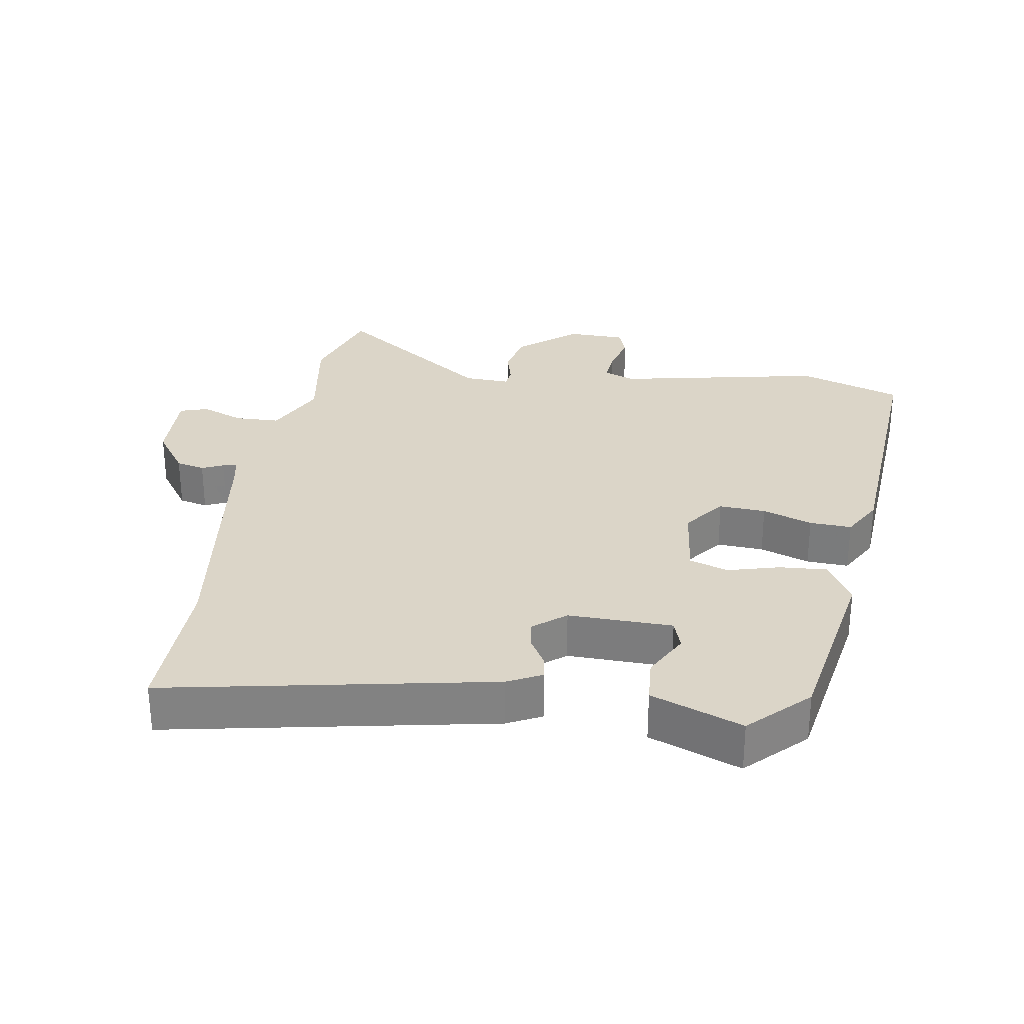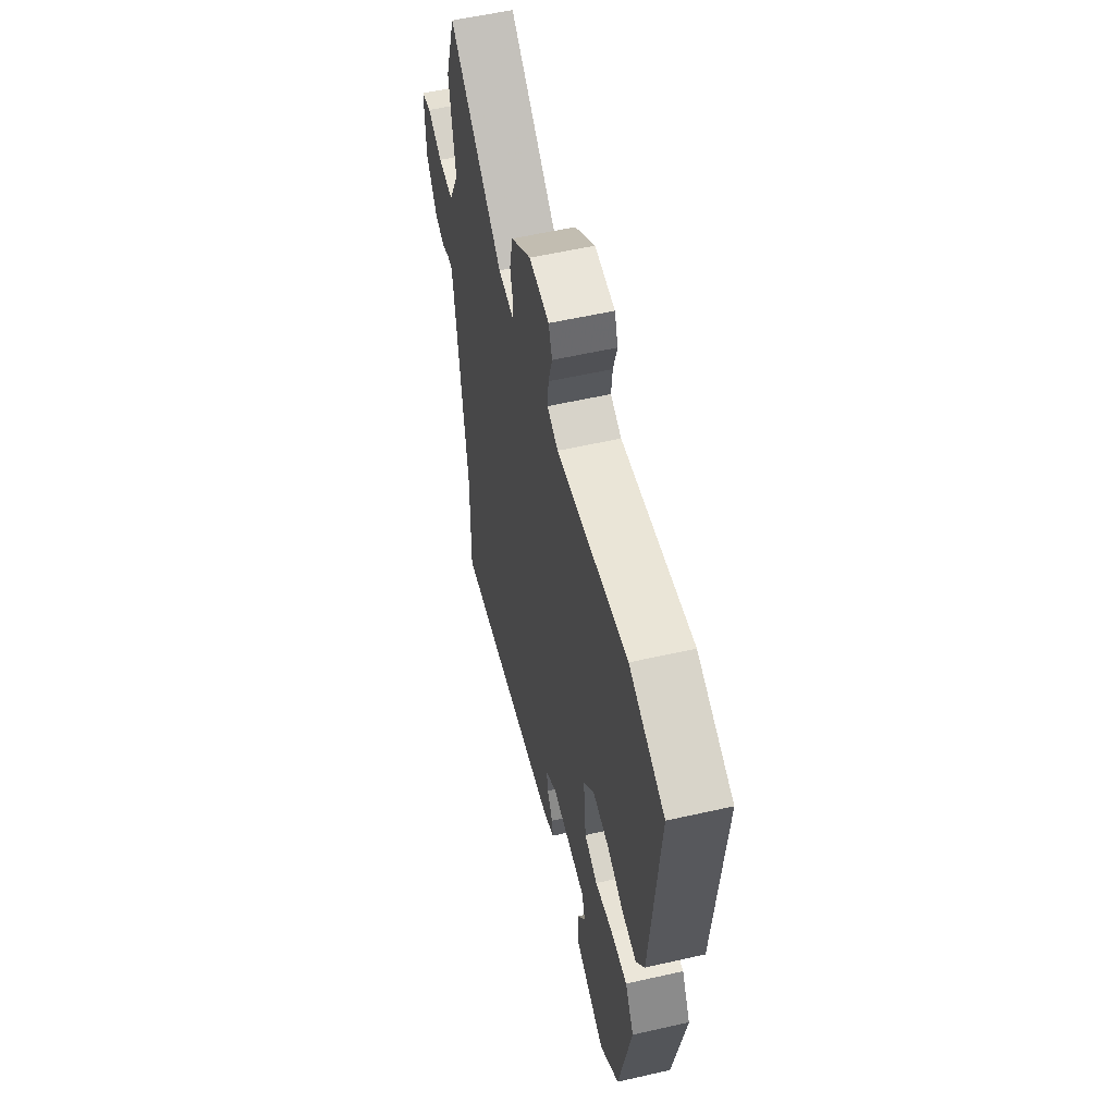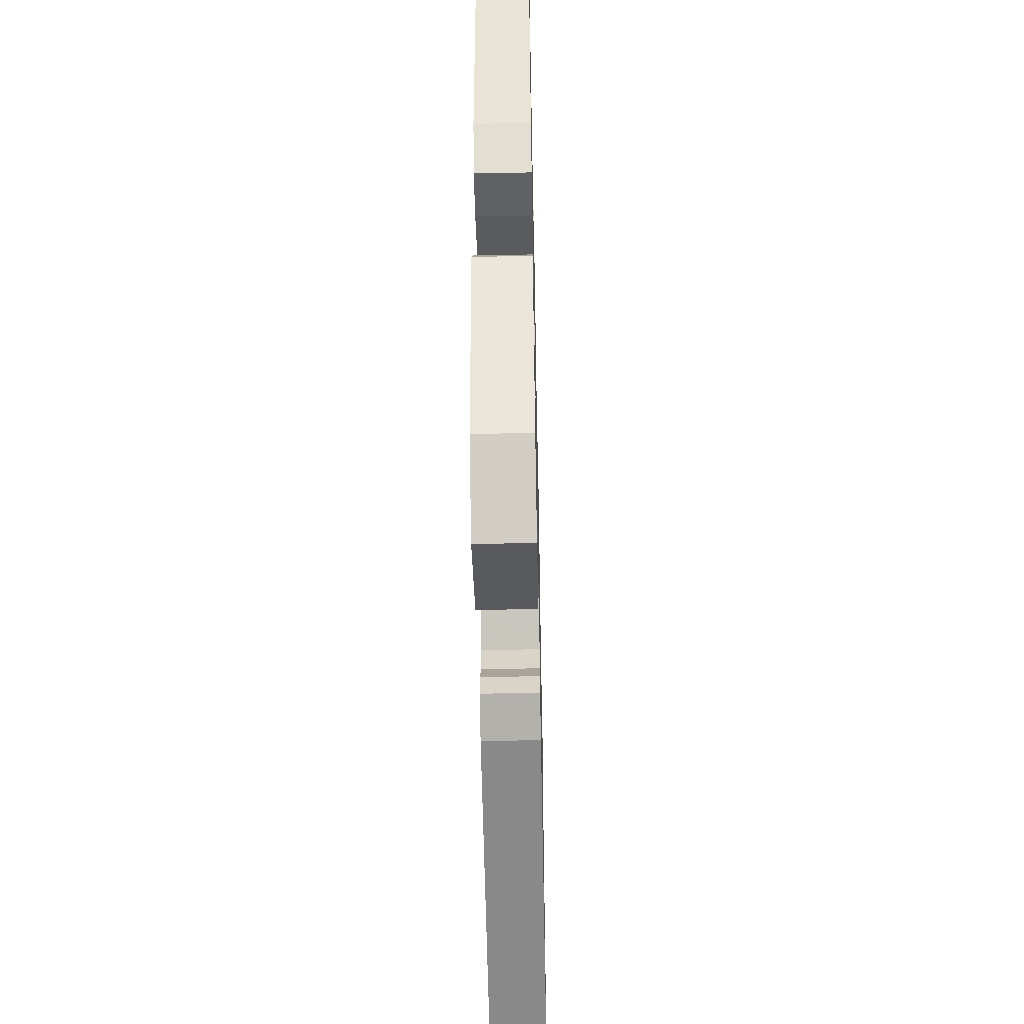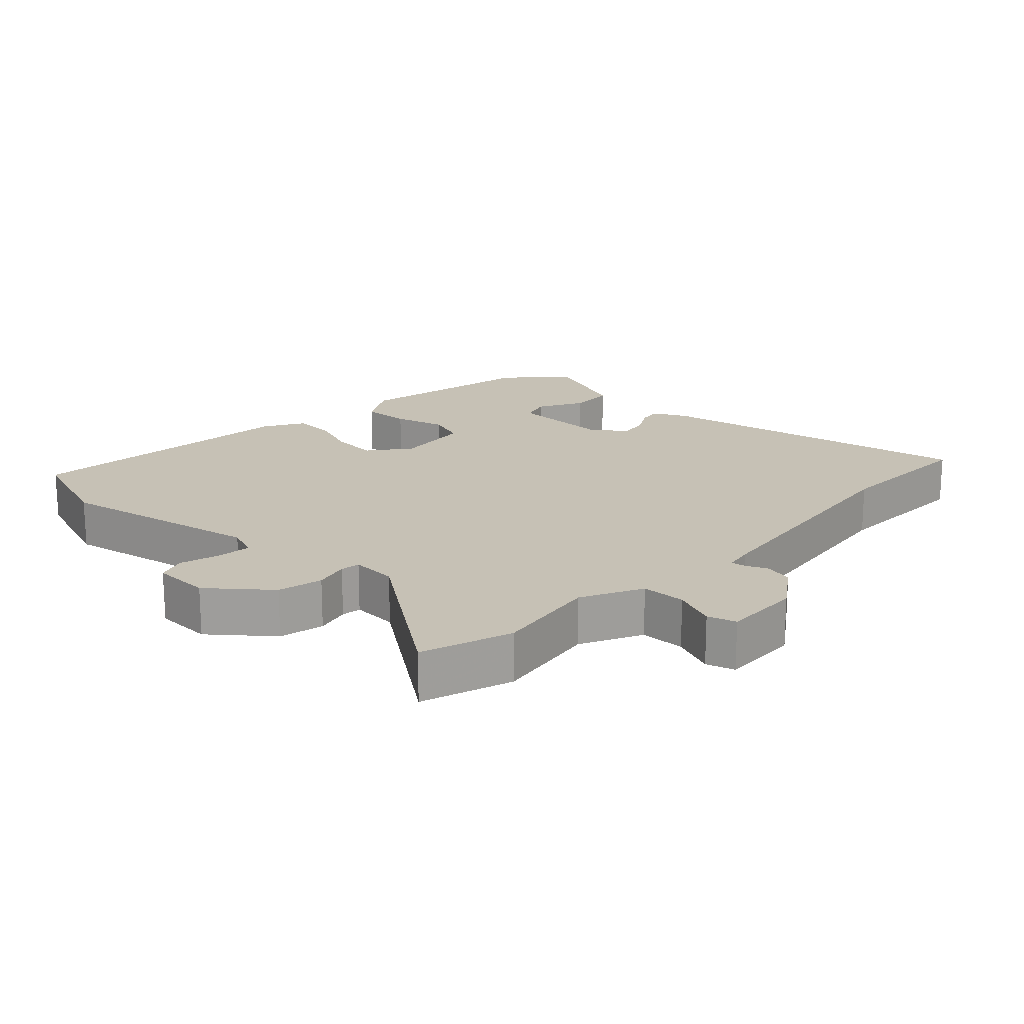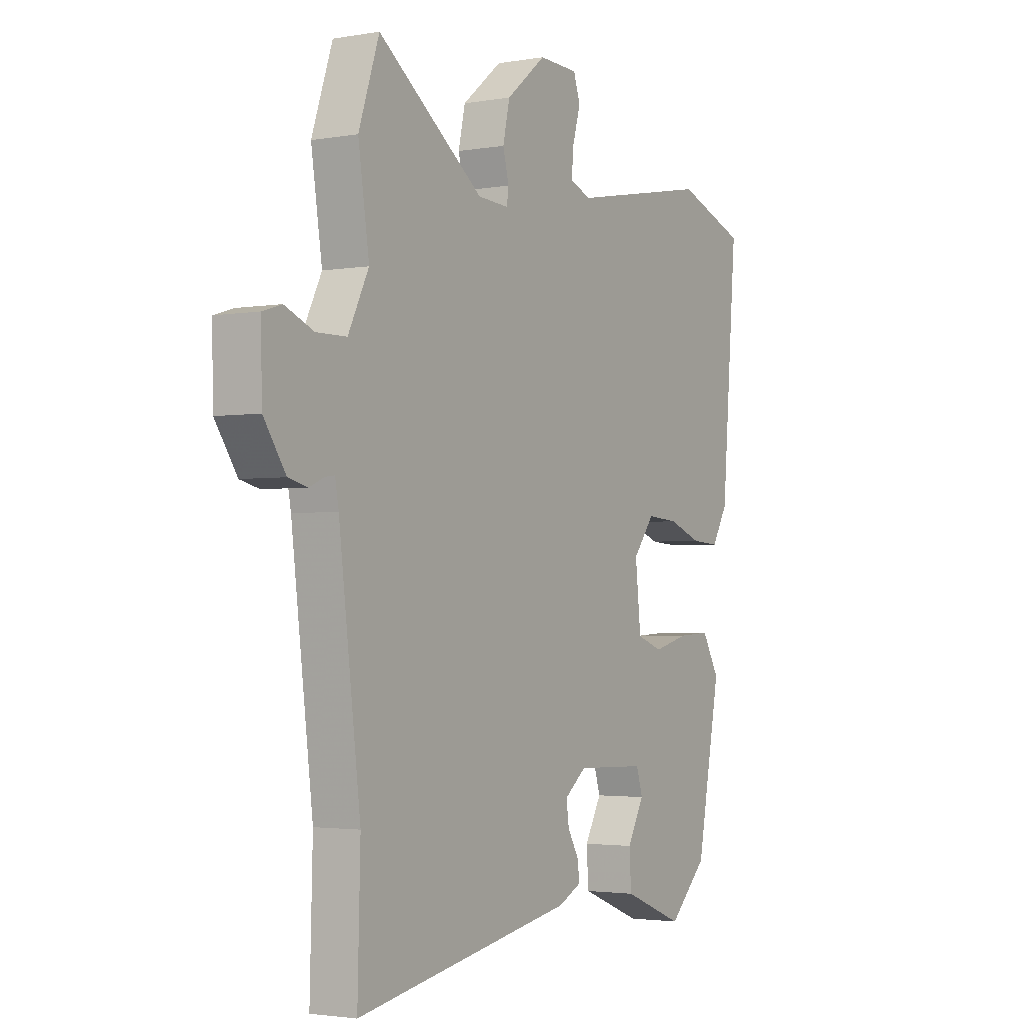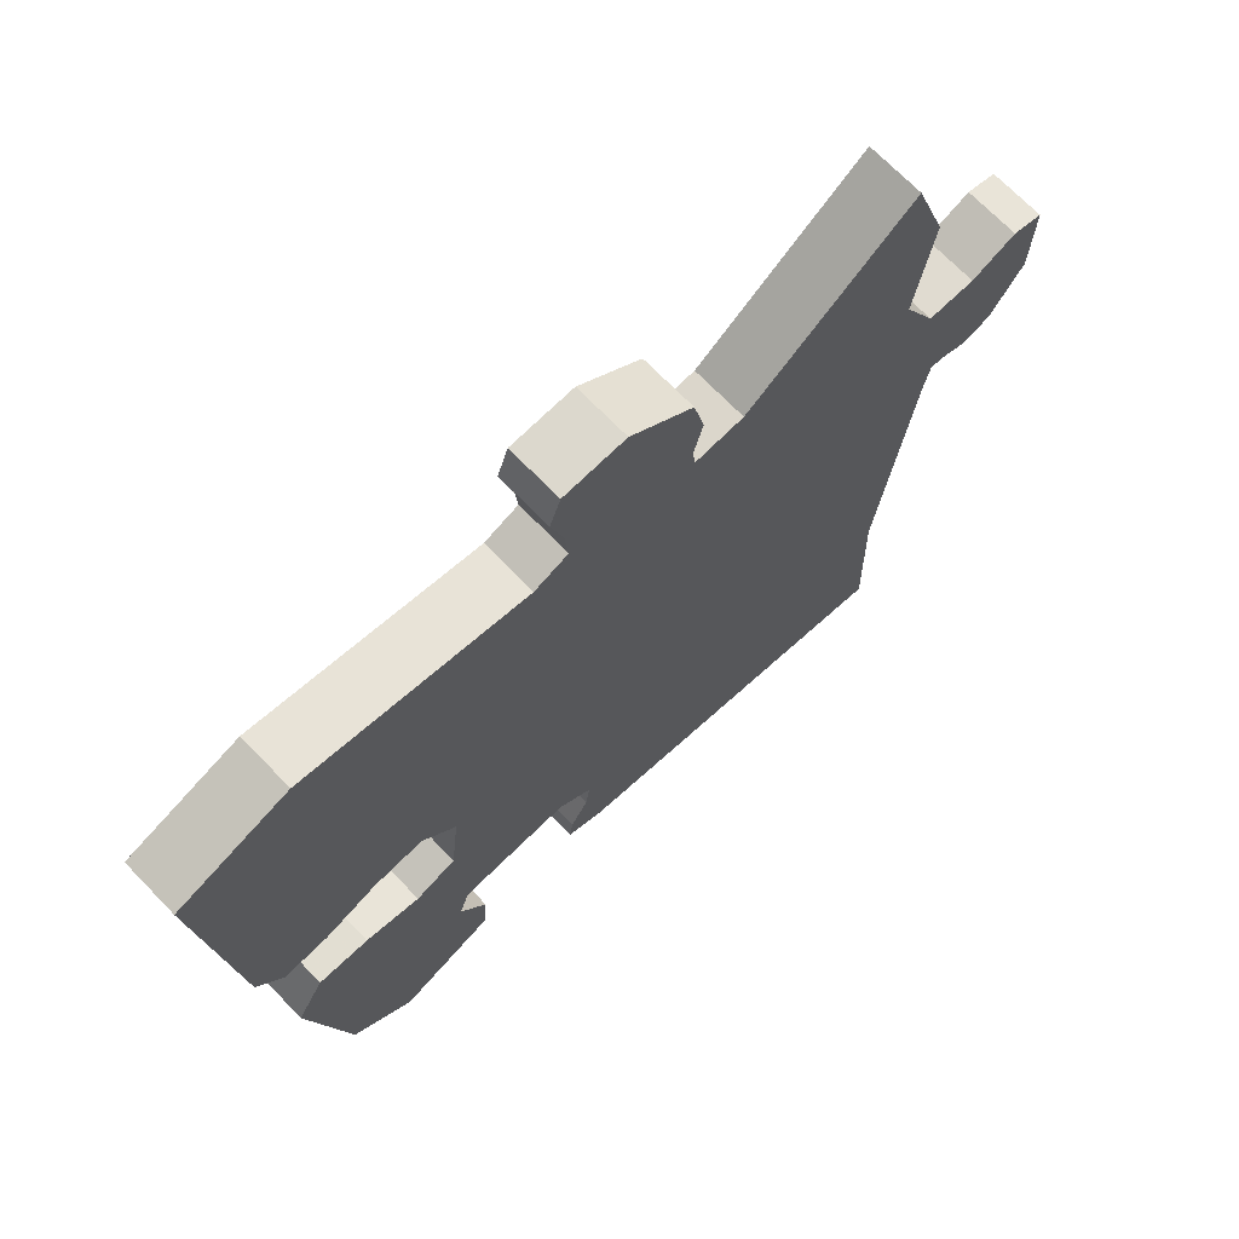
<metadata>
{"format":"obj","ext":"obj","renderer":"f3d","projection":"perspective","resolution":1024,"background":"white","views":[{"elev":29.5,"azim":-171.5,"up":"+Y"},{"elev":57.0,"azim":-103.3,"up":"+Z"},{"elev":-52.9,"azim":-88.8,"up":"+Z"},{"elev":18.7,"azim":43.1,"up":"+Y"},{"elev":-2.5,"azim":121.3,"up":"+Z"},{"elev":70.6,"azim":-44.1,"up":"+Z"}]}
</metadata>
<code>
v 0.496 0.07 -0.35
v 0.502 0.07 -0.573
v 0.021 0.07 -0.486
v -0.03 0.07 -0.461
v -0.025 0.07 -0.426
v -0.001 0.07 -0.384
v 0.005 0.07 -0.342
v -0.043 0.07 -0.304
v -0.197 0.07 -0.309
v -0.211 0.07 -0.354
v -0.174 0.07 -0.421
v -0.178 0.07 -0.489
v -0.312 0.07 -0.542
v -0.397 0.07 -0.46
v -0.45 0.07 -0.185
v -0.412 0.07 -0.119
v -0.341 0.07 -0.123
v -0.264 0.07 -0.143
v -0.207 0.07 -0.123
v -0.195 0.07 -0.009
v -0.242 0.07 0.051
v -0.311 0.07 0.046
v -0.384 0.07 0.019
v -0.446 0.07 0.015
v -0.481 0.07 0.075
v -0.516 0.07 0.494
v -0.364 0.07 0.548
v -0.058 0.07 0.49
v -0.011 0.07 0.508
v -0.016 0.07 0.559
v -0.033 0.07 0.618
v -0.018 0.07 0.661
v 0.068 0.07 0.664
v 0.155 0.07 0.593
v 0.17 0.07 0.526
v 0.157 0.07 0.475
v 0.161 0.07 0.446
v 0.229 0.07 0.45
v 0.46 0.07 0.619
v 0.505 0.07 0.485
v 0.481 0.07 0.328
v 0.526 0.07 0.238
v 0.592 0.07 0.237
v 0.655 0.07 0.263
v 0.697 0.07 0.25
v 0.694 0.07 0.134
v 0.646 0.07 0.064
v 0.604 0.07 0.054
v 0.572 0.07 0.068
v 0.551 0.07 0.071
v 0.543 0.07 0.028
v 0.496 0 -0.35
v 0.502 0 -0.573
v 0.021 0 -0.486
v -0.03 0 -0.461
v -0.025 0 -0.426
v -0.001 0 -0.384
v 0.005 0 -0.342
v -0.043 0 -0.304
v -0.197 0 -0.309
v -0.211 0 -0.354
v -0.174 0 -0.421
v -0.178 0 -0.489
v -0.312 0 -0.542
v -0.397 0 -0.46
v -0.45 0 -0.185
v -0.412 0 -0.119
v -0.341 0 -0.123
v -0.264 0 -0.143
v -0.207 0 -0.123
v -0.195 0 -0.009
v -0.242 0 0.051
v -0.311 0 0.046
v -0.384 0 0.019
v -0.446 0 0.015
v -0.481 0 0.075
v -0.516 0 0.494
v -0.364 0 0.548
v -0.058 0 0.49
v -0.011 0 0.508
v -0.016 0 0.559
v -0.033 0 0.618
v -0.018 0 0.661
v 0.068 0 0.664
v 0.155 0 0.593
v 0.17 0 0.526
v 0.157 0 0.475
v 0.161 0 0.446
v 0.229 0 0.45
v 0.46 0 0.619
v 0.505 0 0.485
v 0.481 0 0.328
v 0.526 0 0.238
v 0.592 0 0.237
v 0.655 0 0.263
v 0.697 0 0.25
v 0.694 0 0.134
v 0.646 0 0.064
v 0.604 0 0.054
v 0.572 0 0.068
v 0.551 0 0.071
v 0.543 0 0.028
f 46 47 48 49
f 46 49 50
f 43 44 45 46
f 42 43 46 50
f 41 42 50 51
f 38 39 40 41
f 37 38 41 51
f 33 34 35 36
f 33 36 37
f 30 31 32 33
f 29 30 33 37
f 28 29 37 51
f 22 23 24 25
f 21 22 25 26
f 20 21 26 27
f 15 16 17 18
f 13 14 15 18
f 13 18 19
f 10 11 12 13
f 9 10 13 19
f 8 9 19 20
f 3 4 5 6
f 1 2 3 6
f 1 6 7
f 20 27 28 51
f 8 20 51
f 1 7 8 51
f 100 99 98 97
f 101 100 97
f 97 96 95 94
f 101 97 94 93
f 102 101 93 92
f 92 91 90 89
f 102 92 89 88
f 87 86 85 84
f 88 87 84
f 84 83 82 81
f 88 84 81 80
f 102 88 80 79
f 76 75 74 73
f 77 76 73 72
f 78 77 72 71
f 69 68 67 66
f 69 66 65 64
f 70 69 64
f 64 63 62 61
f 70 64 61 60
f 71 70 60 59
f 57 56 55 54
f 57 54 53 52
f 58 57 52
f 102 79 78 71
f 102 71 59
f 102 59 58 52
f 1 52 53 2
f 2 53 54 3
f 3 54 55 4
f 4 55 56 5
f 5 56 57 6
f 6 57 58 7
f 7 58 59 8
f 8 59 60 9
f 9 60 61 10
f 10 61 62 11
f 11 62 63 12
f 12 63 64 13
f 13 64 65 14
f 14 65 66 15
f 15 66 67 16
f 16 67 68 17
f 17 68 69 18
f 18 69 70 19
f 19 70 71 20
f 20 71 72 21
f 21 72 73 22
f 22 73 74 23
f 23 74 75 24
f 24 75 76 25
f 25 76 77 26
f 26 77 78 27
f 27 78 79 28
f 28 79 80 29
f 29 80 81 30
f 30 81 82 31
f 31 82 83 32
f 32 83 84 33
f 33 84 85 34
f 34 85 86 35
f 35 86 87 36
f 36 87 88 37
f 37 88 89 38
f 38 89 90 39
f 39 90 91 40
f 40 91 92 41
f 41 92 93 42
f 42 93 94 43
f 43 94 95 44
f 44 95 96 45
f 45 96 97 46
f 46 97 98 47
f 47 98 99 48
f 48 99 100 49
f 49 100 101 50
f 50 101 102 51
f 51 102 52 1

</code>
